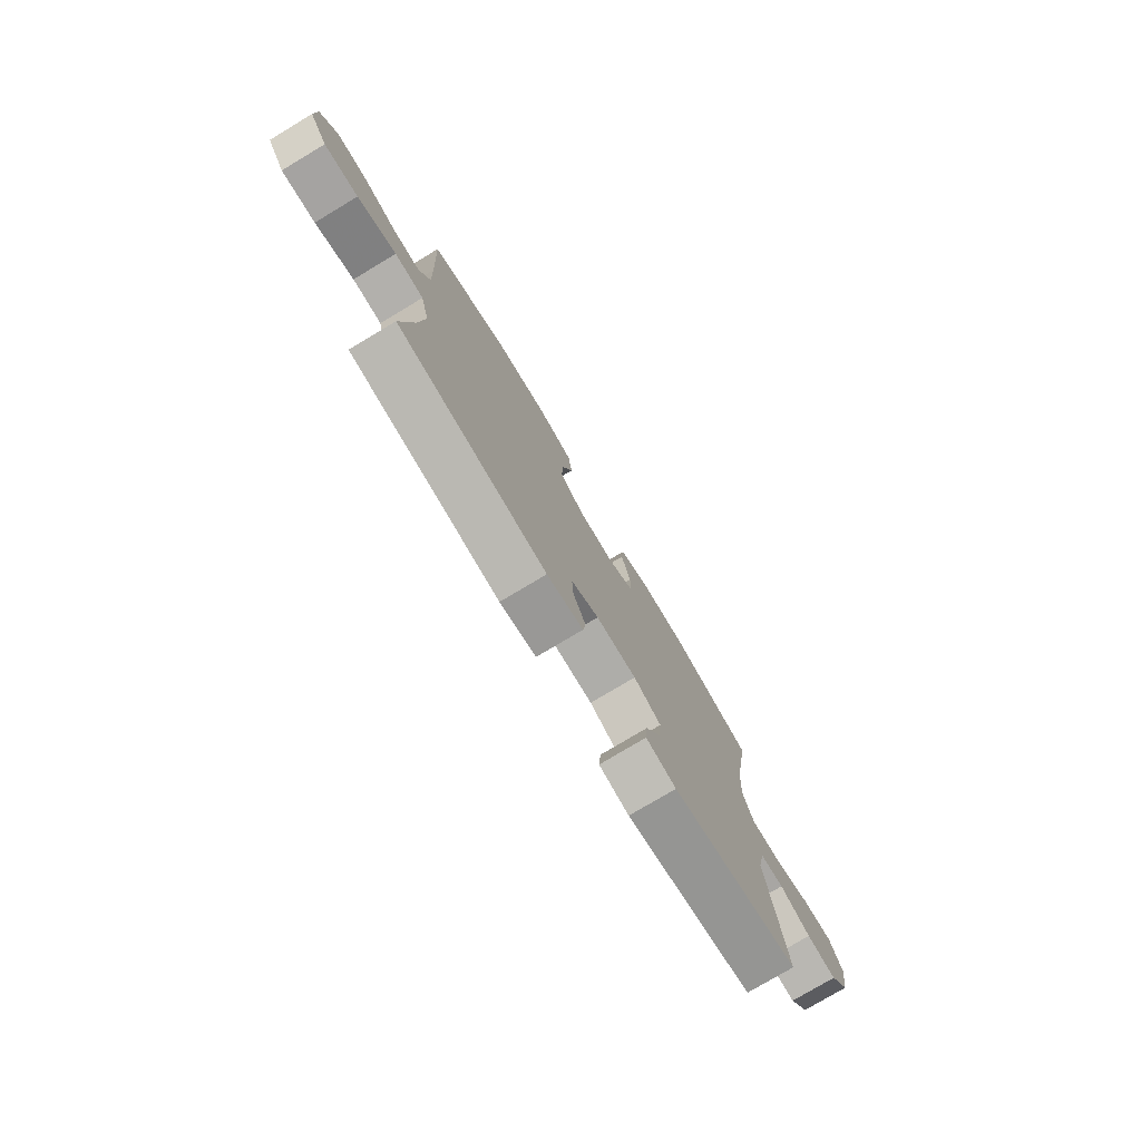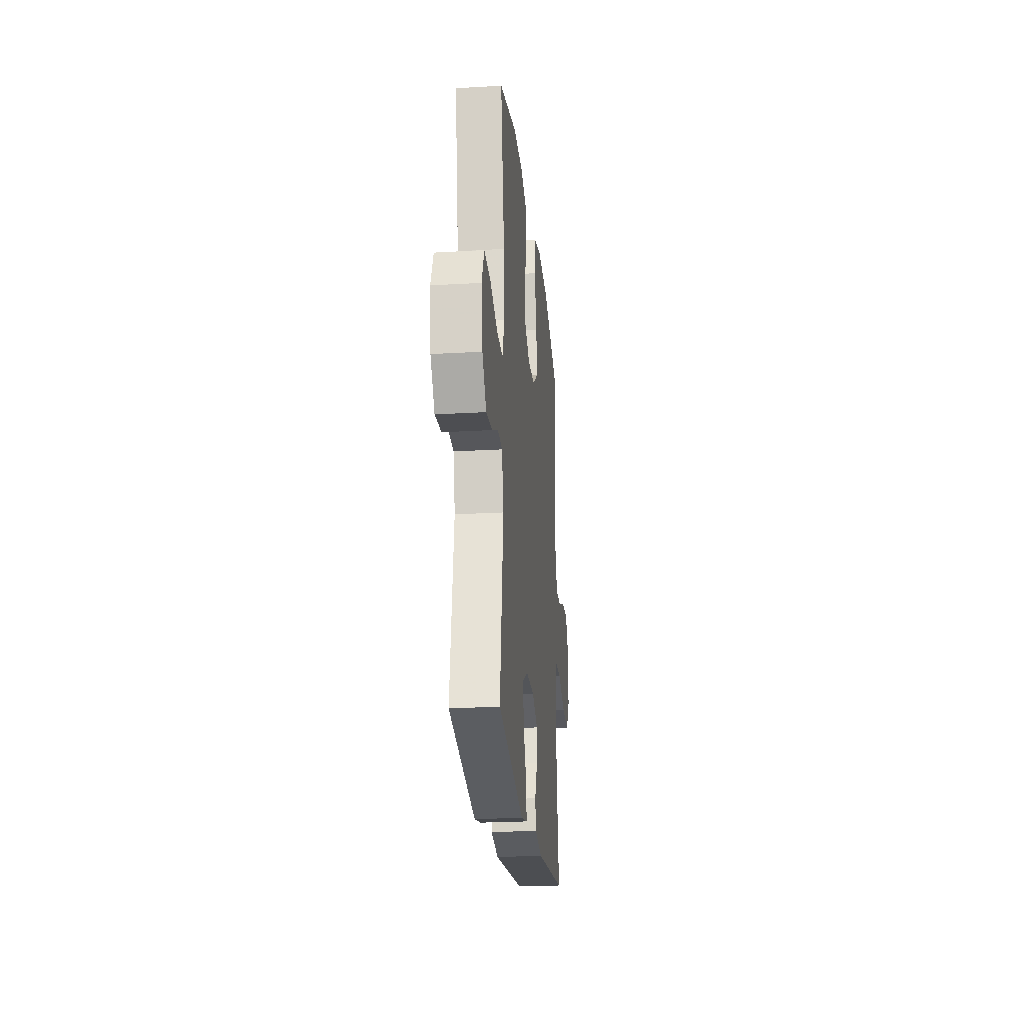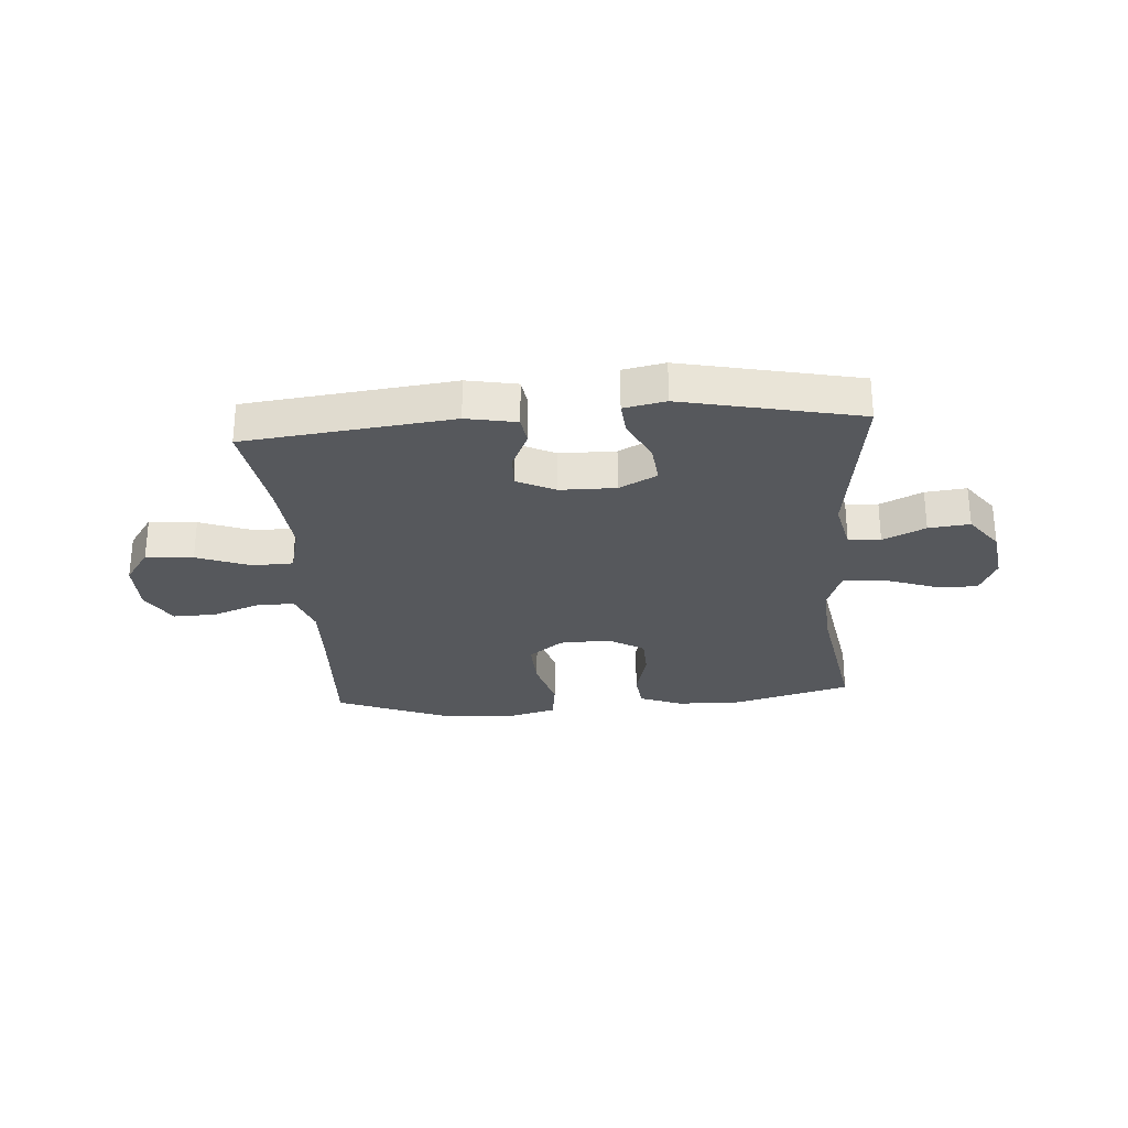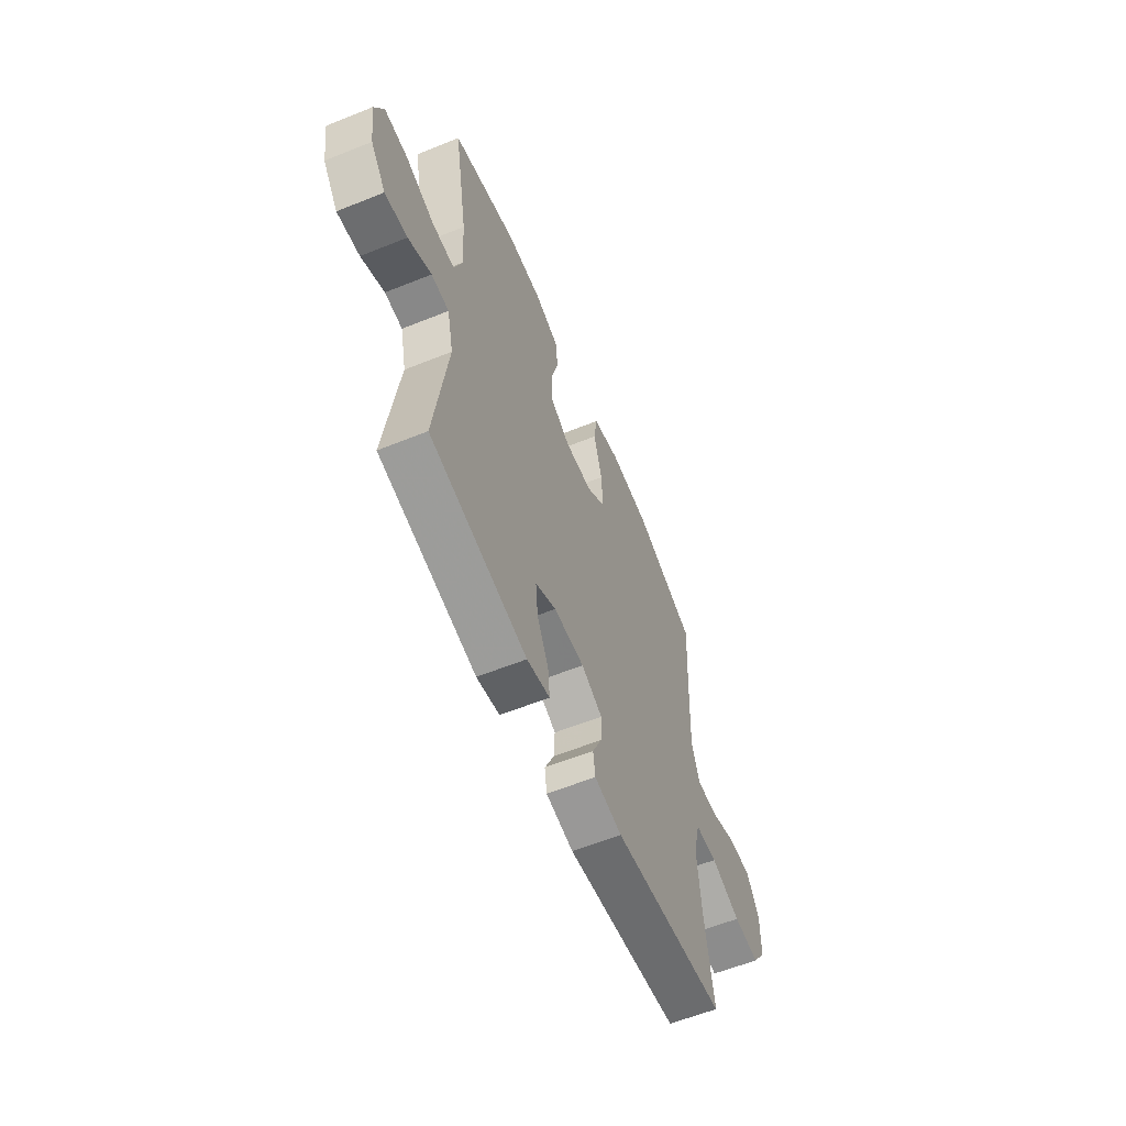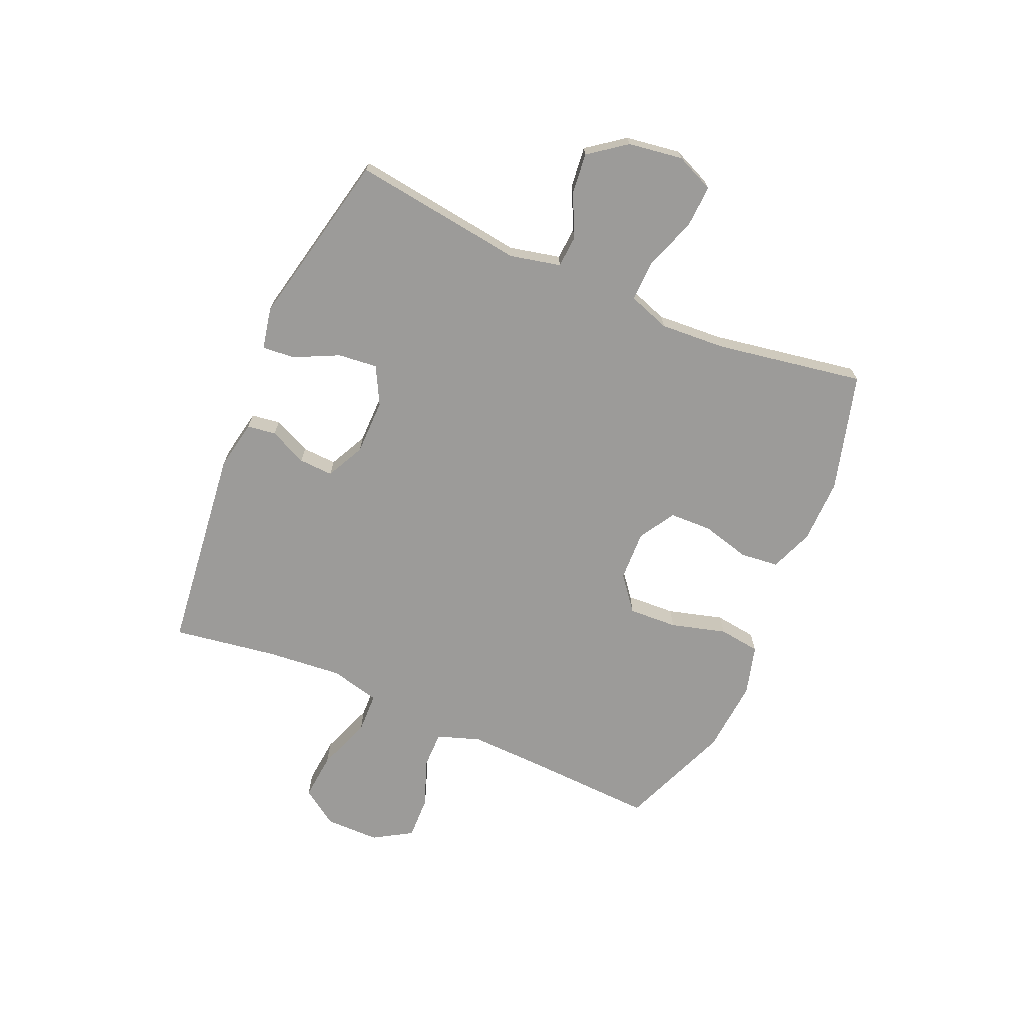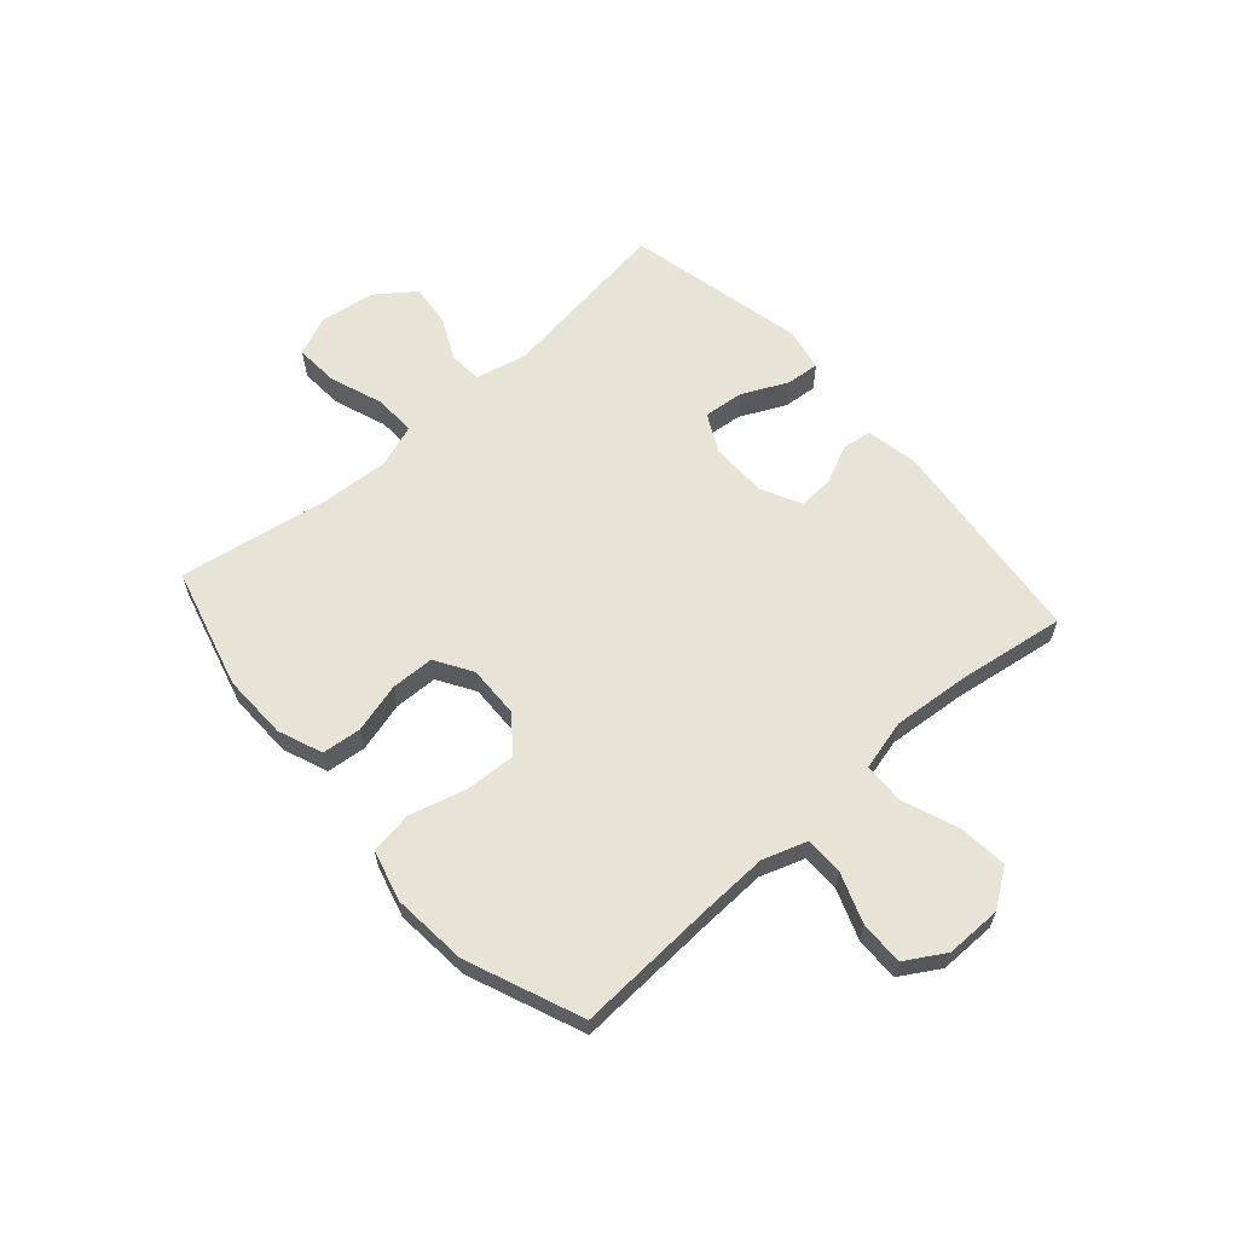
<metadata>
{"format":"obj","ext":"obj","renderer":"f3d","projection":"perspective","resolution":1024,"background":"white","views":[{"elev":-77.5,"azim":120.9,"up":"+Z"},{"elev":-23.4,"azim":-84.3,"up":"+Z"},{"elev":-28.0,"azim":-175.7,"up":"+Y"},{"elev":-59.4,"azim":-67.5,"up":"+Z"},{"elev":-69.7,"azim":-113.3,"up":"+Y"},{"elev":61.9,"azim":48.4,"up":"+Y"}]}
</metadata>
<code>
v 0.5 0.07 -0.5
v 0.133 0.07 -0.542
v 0.044 0.07 -0.525
v 0.037 0.07 -0.474
v 0.068 0.07 -0.407
v 0.071 0.07 -0.346
v 0.003 0.07 -0.312
v -0.096 0.07 -0.311
v -0.163 0.07 -0.346
v -0.156 0.07 -0.416
v -0.118 0.07 -0.495
v -0.113 0.07 -0.553
v -0.187 0.07 -0.568
v -0.5 0.07 -0.5
v -0.458 0.07 -0.195
v -0.478 0.07 -0.105
v -0.535 0.07 -0.101
v -0.61 0.07 -0.137
v -0.683 0.07 -0.145
v -0.732 0.07 -0.079
v -0.746 0.07 0.018
v -0.716 0.07 0.086
v -0.64 0.07 0.082
v -0.548 0.07 0.049
v -0.475 0.07 0.047
v -0.449 0.07 0.121
v -0.456 0.07 0.238
v -0.5 0.07 0.5
v -0.29 0.07 0.557
v -0.176 0.07 0.555
v -0.099 0.07 0.525
v -0.092 0.07 0.457
v -0.115 0.07 0.371
v -0.113 0.07 0.296
v -0.049 0.07 0.257
v 0.041 0.07 0.26
v 0.102 0.07 0.308
v 0.098 0.07 0.395
v 0.071 0.07 0.493
v 0.081 0.07 0.567
v 0.17 0.07 0.591
v 0.301 0.07 0.58
v 0.5 0.07 0.5
v 0.488 0.07 0.257
v 0.484 0.07 0.138
v 0.51 0.07 0.062
v 0.576 0.07 0.062
v 0.662 0.07 0.094
v 0.738 0.07 0.096
v 0.779 0.07 0.028
v 0.779 0.07 -0.069
v 0.734 0.07 -0.134
v 0.65 0.07 -0.126
v 0.554 0.07 -0.09
v 0.482 0.07 -0.092
v 0.46 0.07 -0.18
v 0.472 0.07 -0.316
v 0.5 0 -0.5
v 0.133 0 -0.542
v 0.044 0 -0.525
v 0.037 0 -0.474
v 0.068 0 -0.407
v 0.071 0 -0.346
v 0.003 0 -0.312
v -0.096 0 -0.311
v -0.163 0 -0.346
v -0.156 0 -0.416
v -0.118 0 -0.495
v -0.113 0 -0.553
v -0.187 0 -0.568
v -0.5 0 -0.5
v -0.458 0 -0.195
v -0.478 0 -0.105
v -0.535 0 -0.101
v -0.61 0 -0.137
v -0.683 0 -0.145
v -0.732 0 -0.079
v -0.746 0 0.018
v -0.716 0 0.086
v -0.64 0 0.082
v -0.548 0 0.049
v -0.475 0 0.047
v -0.449 0 0.121
v -0.456 0 0.238
v -0.5 0 0.5
v -0.29 0 0.557
v -0.176 0 0.555
v -0.099 0 0.525
v -0.092 0 0.457
v -0.115 0 0.371
v -0.113 0 0.296
v -0.049 0 0.257
v 0.041 0 0.26
v 0.102 0 0.308
v 0.098 0 0.395
v 0.071 0 0.493
v 0.081 0 0.567
v 0.17 0 0.591
v 0.301 0 0.58
v 0.5 0 0.5
v 0.488 0 0.257
v 0.484 0 0.138
v 0.51 0 0.062
v 0.576 0 0.062
v 0.662 0 0.094
v 0.738 0 0.096
v 0.779 0 0.028
v 0.779 0 -0.069
v 0.734 0 -0.134
v 0.65 0 -0.126
v 0.554 0 -0.09
v 0.482 0 -0.092
v 0.46 0 -0.18
v 0.472 0 -0.316
f 51 52 53 54
f 51 54 55
f 50 51 55
f 47 48 49 50
f 46 47 50 55
f 45 46 55 56
f 41 42 43 44
f 41 44 45 56
f 38 39 40 41
f 37 38 41 56
f 30 31 32 33
f 30 33 34
f 27 28 29 30
f 26 27 30 34
f 25 26 34 35
f 21 22 23 24
f 21 24 25
f 20 21 25
f 17 18 19 20
f 16 17 20 25
f 15 16 25 35
f 10 11 12 13
f 9 10 13 14
f 8 9 14 15
f 2 3 4 5
f 57 1 2 5
f 57 5 6
f 36 37 56 57
f 36 57 6 7
f 15 35 36
f 7 8 15 36
f 111 110 109 108
f 112 111 108
f 112 108 107
f 107 106 105 104
f 112 107 104 103
f 113 112 103 102
f 101 100 99 98
f 113 102 101 98
f 98 97 96 95
f 113 98 95 94
f 90 89 88 87
f 91 90 87
f 87 86 85 84
f 91 87 84 83
f 92 91 83 82
f 81 80 79 78
f 82 81 78
f 82 78 77
f 77 76 75 74
f 82 77 74 73
f 92 82 73 72
f 70 69 68 67
f 71 70 67 66
f 72 71 66 65
f 62 61 60 59
f 62 59 58 114
f 63 62 114
f 114 113 94 93
f 64 63 114 93
f 93 92 72
f 93 72 65 64
f 1 58 59 2
f 2 59 60 3
f 3 60 61 4
f 4 61 62 5
f 5 62 63 6
f 6 63 64 7
f 7 64 65 8
f 8 65 66 9
f 9 66 67 10
f 10 67 68 11
f 11 68 69 12
f 12 69 70 13
f 13 70 71 14
f 14 71 72 15
f 15 72 73 16
f 16 73 74 17
f 17 74 75 18
f 18 75 76 19
f 19 76 77 20
f 20 77 78 21
f 21 78 79 22
f 22 79 80 23
f 23 80 81 24
f 24 81 82 25
f 25 82 83 26
f 26 83 84 27
f 27 84 85 28
f 28 85 86 29
f 29 86 87 30
f 30 87 88 31
f 31 88 89 32
f 32 89 90 33
f 33 90 91 34
f 34 91 92 35
f 35 92 93 36
f 36 93 94 37
f 37 94 95 38
f 38 95 96 39
f 39 96 97 40
f 40 97 98 41
f 41 98 99 42
f 42 99 100 43
f 43 100 101 44
f 44 101 102 45
f 45 102 103 46
f 46 103 104 47
f 47 104 105 48
f 48 105 106 49
f 49 106 107 50
f 50 107 108 51
f 51 108 109 52
f 52 109 110 53
f 53 110 111 54
f 54 111 112 55
f 55 112 113 56
f 56 113 114 57
f 57 114 58 1

</code>
